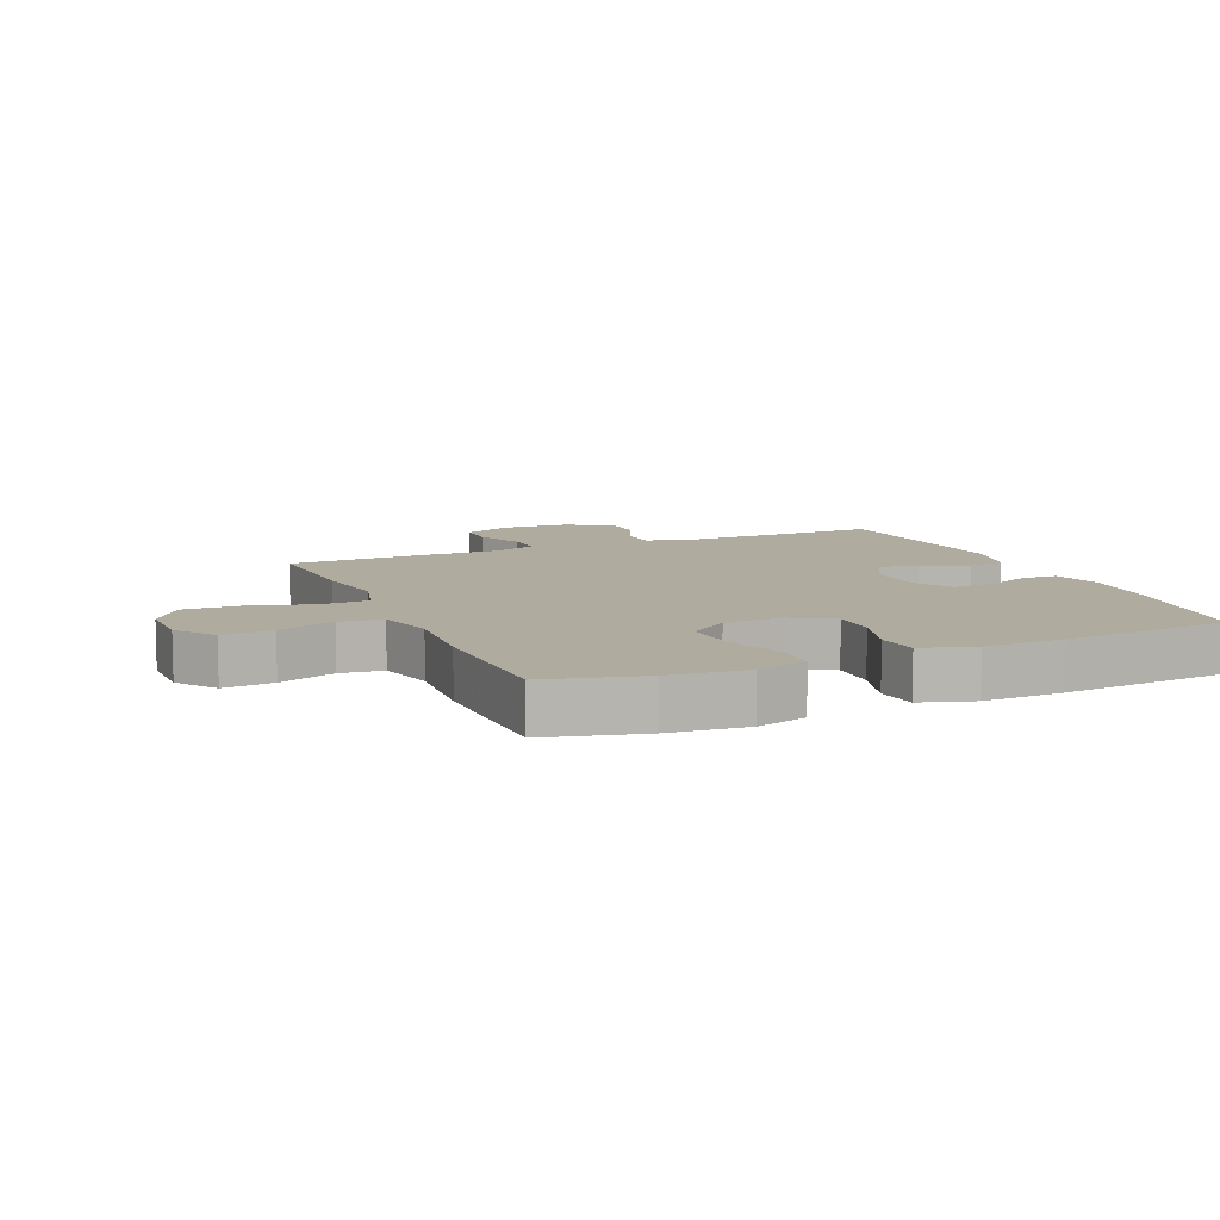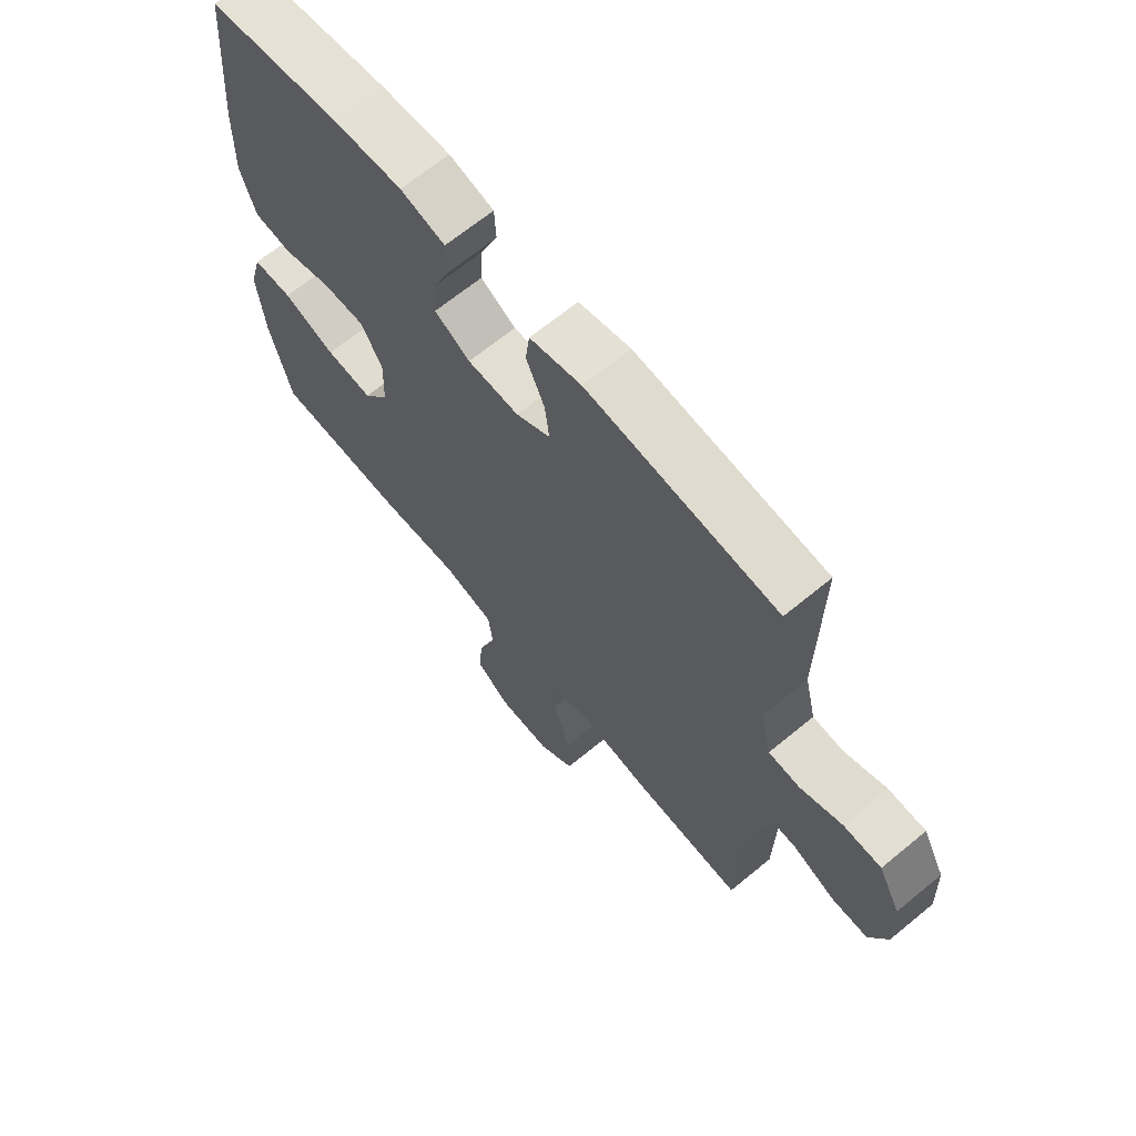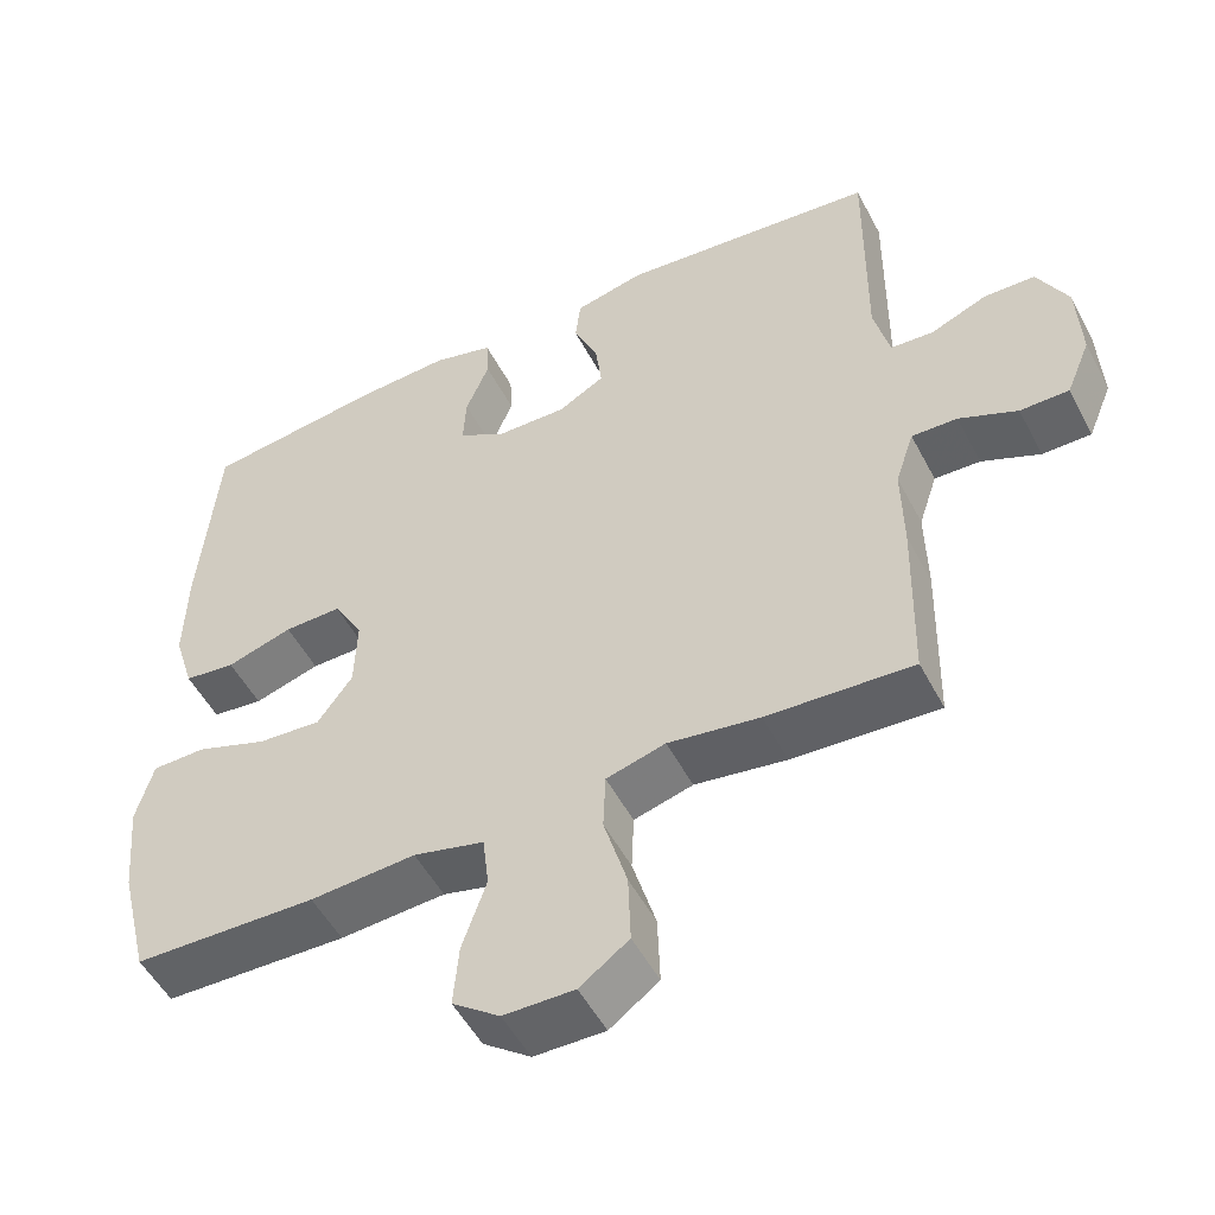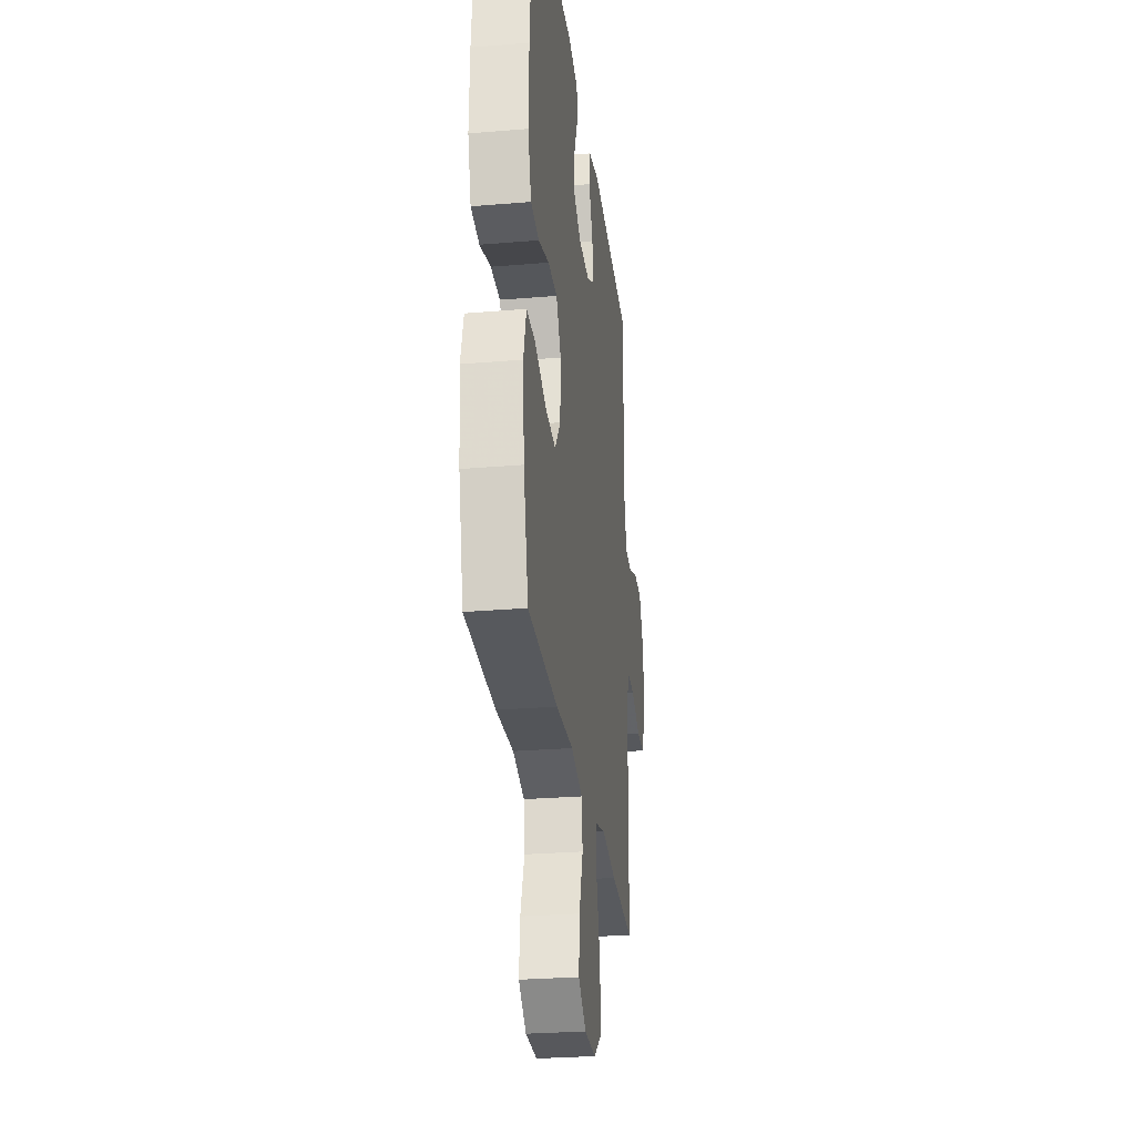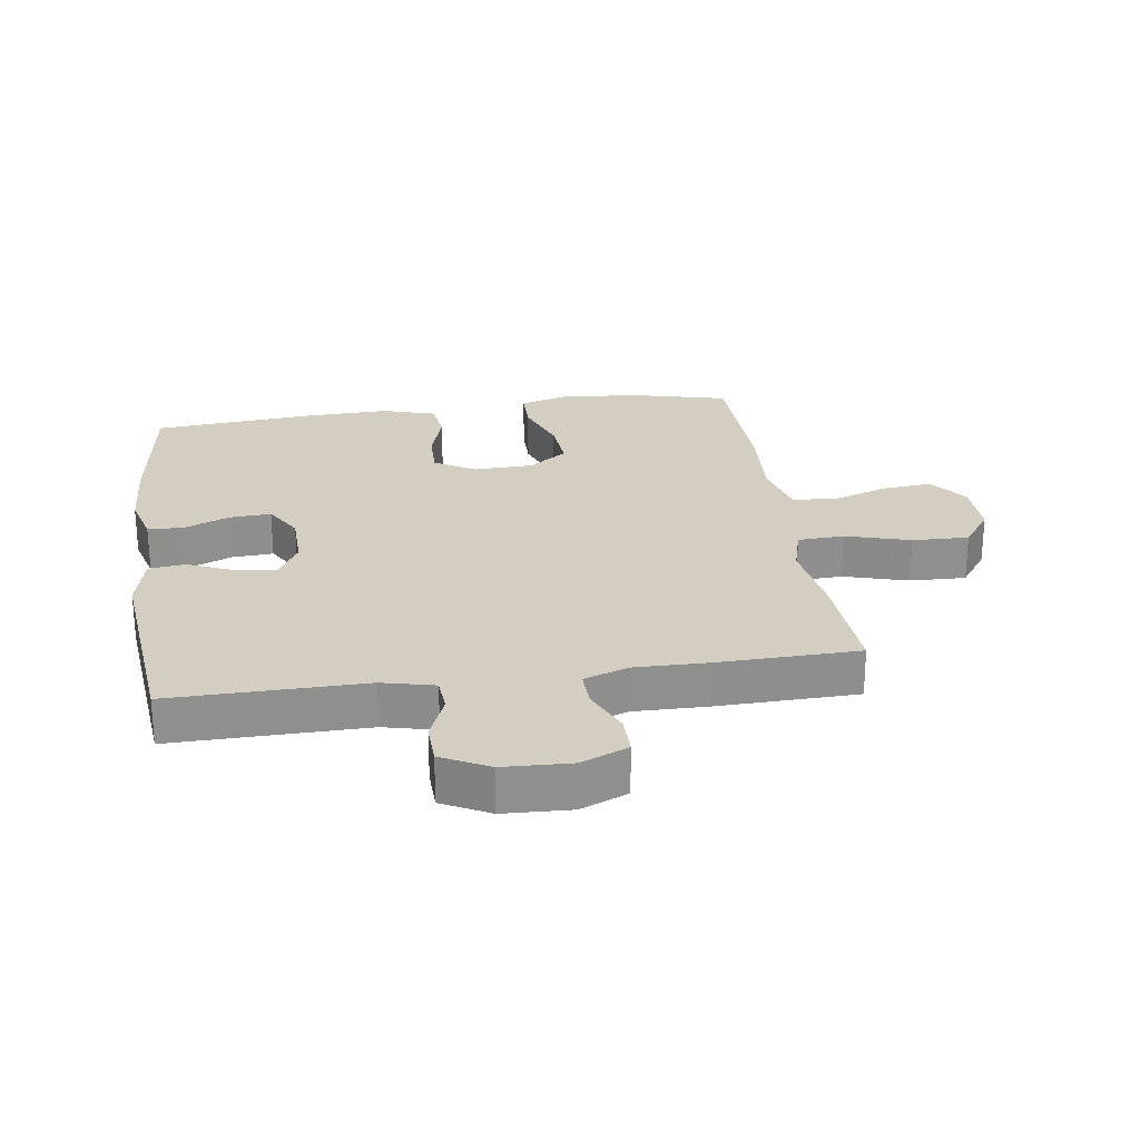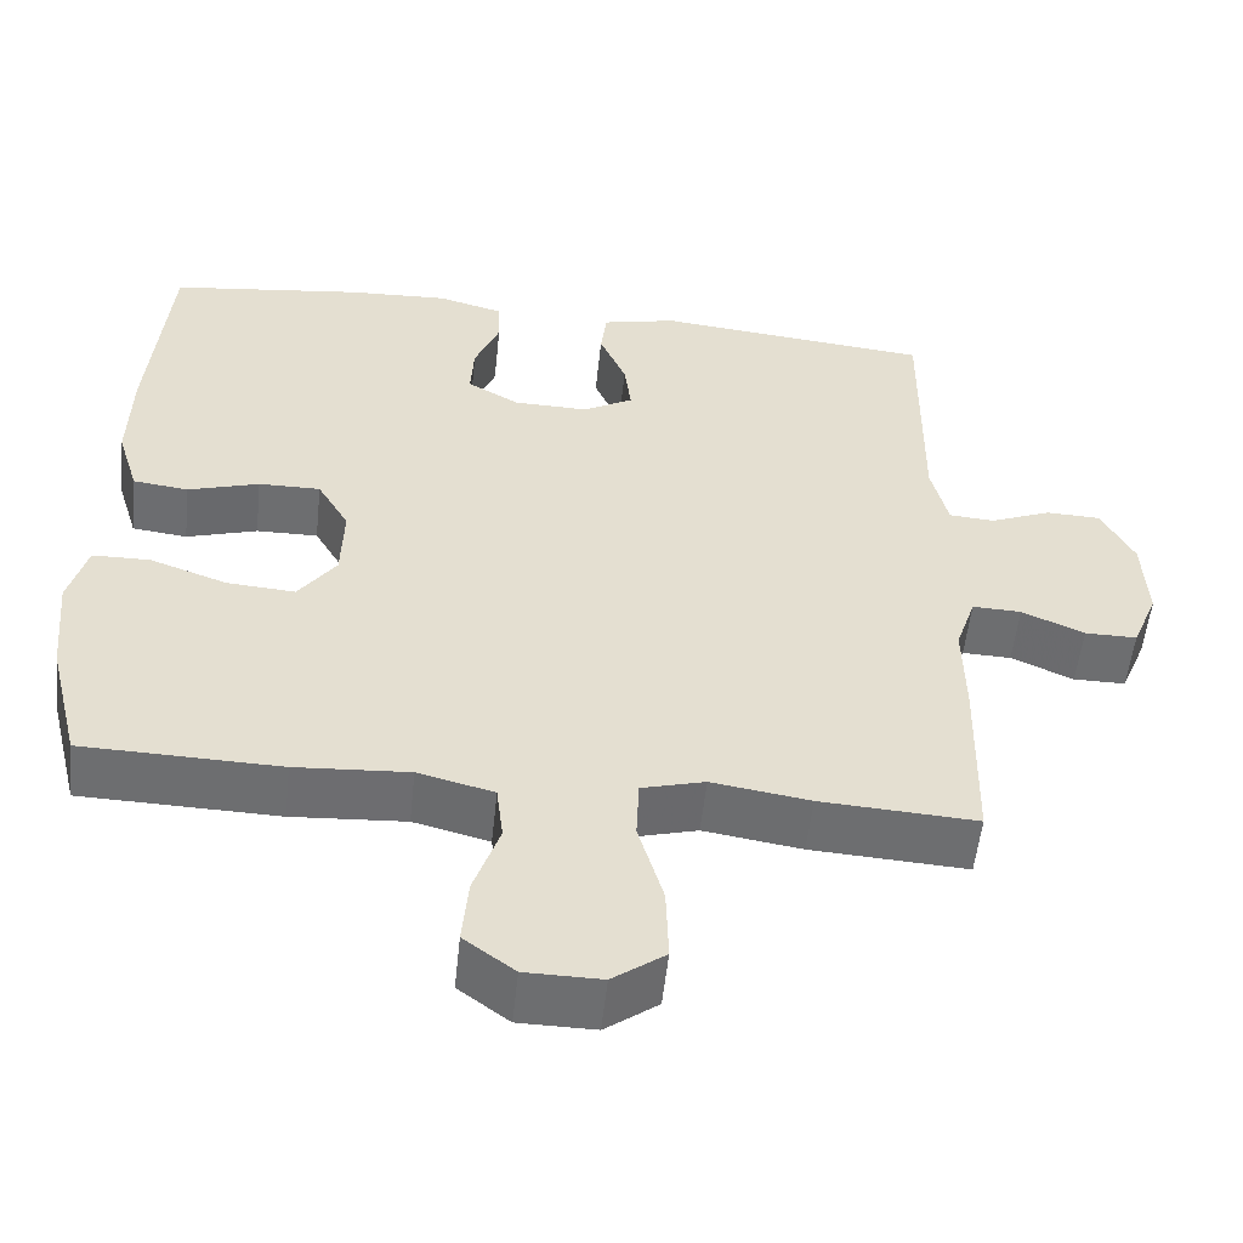
<metadata>
{"format":"obj","ext":"obj","renderer":"f3d","projection":"perspective","resolution":1024,"background":"white","views":[{"elev":9.6,"azim":-113.2,"up":"+Y"},{"elev":66.7,"azim":50.4,"up":"+Z"},{"elev":-51.6,"azim":27.1,"up":"+Z"},{"elev":-27.8,"azim":-82.7,"up":"+Z"},{"elev":25.3,"azim":81.7,"up":"+Y"},{"elev":-54.2,"azim":-6.1,"up":"+Z"}]}
</metadata>
<code>
v -0.5 0.07 -0.5
v -0.538 0.07 -0.347
v -0.55 0.07 -0.222
v -0.528 0.07 -0.142
v -0.459 0.07 -0.141
v -0.367 0.07 -0.174
v -0.285 0.07 -0.18
v -0.24 0.07 -0.118
v -0.237 0.07 -0.024
v -0.275 0.07 0.041
v -0.349 0.07 0.04
v -0.434 0.07 0.014
v -0.5 0.07 0.022
v -0.526 0.07 0.106
v -0.523 0.07 0.233
v -0.5 0.07 0.5
v -0.268 0.07 0.53
v -0.148 0.07 0.536
v -0.07 0.07 0.515
v -0.067 0.07 0.459
v -0.097 0.07 0.386
v -0.101 0.07 0.32
v -0.039 0.07 0.284
v 0.051 0.07 0.282
v 0.111 0.07 0.316
v 0.103 0.07 0.38
v 0.071 0.07 0.454
v 0.078 0.07 0.512
v 0.168 0.07 0.533
v 0.5 0.07 0.5
v 0.497 0.07 0.192
v 0.517 0.07 0.109
v 0.572 0.07 0.105
v 0.645 0.07 0.135
v 0.711 0.07 0.133
v 0.75 0.07 0.058
v 0.755 0.07 -0.049
v 0.724 0.07 -0.124
v 0.661 0.07 -0.124
v 0.586 0.07 -0.091
v 0.527 0.07 -0.089
v 0.503 0.07 -0.161
v 0.505 0.07 -0.276
v 0.5 0.07 -0.5
v 0.312 0.07 -0.489
v 0.194 0.07 -0.471
v 0.118 0.07 -0.492
v 0.115 0.07 -0.566
v 0.145 0.07 -0.668
v 0.148 0.07 -0.758
v 0.085 0.07 -0.804
v -0.006 0.07 -0.803
v -0.067 0.07 -0.758
v -0.06 0.07 -0.678
v -0.029 0.07 -0.588
v -0.037 0.07 -0.52
v -0.128 0.07 -0.497
v -0.264 0.07 -0.506
v -0.5 0 -0.5
v -0.538 0 -0.347
v -0.55 0 -0.222
v -0.528 0 -0.142
v -0.459 0 -0.141
v -0.367 0 -0.174
v -0.285 0 -0.18
v -0.24 0 -0.118
v -0.237 0 -0.024
v -0.275 0 0.041
v -0.349 0 0.04
v -0.434 0 0.014
v -0.5 0 0.022
v -0.526 0 0.106
v -0.523 0 0.233
v -0.5 0 0.5
v -0.268 0 0.53
v -0.148 0 0.536
v -0.07 0 0.515
v -0.067 0 0.459
v -0.097 0 0.386
v -0.101 0 0.32
v -0.039 0 0.284
v 0.051 0 0.282
v 0.111 0 0.316
v 0.103 0 0.38
v 0.071 0 0.454
v 0.078 0 0.512
v 0.168 0 0.533
v 0.5 0 0.5
v 0.497 0 0.192
v 0.517 0 0.109
v 0.572 0 0.105
v 0.645 0 0.135
v 0.711 0 0.133
v 0.75 0 0.058
v 0.755 0 -0.049
v 0.724 0 -0.124
v 0.661 0 -0.124
v 0.586 0 -0.091
v 0.527 0 -0.089
v 0.503 0 -0.161
v 0.505 0 -0.276
v 0.5 0 -0.5
v 0.312 0 -0.489
v 0.194 0 -0.471
v 0.118 0 -0.492
v 0.115 0 -0.566
v 0.145 0 -0.668
v 0.148 0 -0.758
v 0.085 0 -0.804
v -0.006 0 -0.803
v -0.067 0 -0.758
v -0.06 0 -0.678
v -0.029 0 -0.588
v -0.037 0 -0.52
v -0.128 0 -0.497
v -0.264 0 -0.506
f 4 5 6
f 3 4 6
f 2 3 6
f 1 2 6
f 58 1 6
f 57 58 6
f 56 57 6 7
f 53 54 55
f 52 53 55
f 51 52 55
f 50 51 55
f 49 50 55
f 48 49 55
f 47 48 55 56
f 56 7 8
f 47 56 8
f 46 47 8
f 46 8 9
f 45 46 9
f 44 45 9
f 43 44 9
f 42 43 9
f 38 39 40
f 37 38 40
f 36 37 40
f 35 36 40
f 34 35 40
f 33 34 40
f 32 33 40 41
f 42 9 10
f 41 42 10
f 32 41 10
f 31 32 10
f 29 30 31
f 28 29 31
f 27 28 31
f 26 27 31
f 19 20 21
f 18 19 21
f 17 18 21
f 16 17 21
f 15 16 21
f 14 15 21
f 13 14 21
f 12 13 21
f 11 12 21
f 11 21 22
f 10 11 22 23
f 25 26 31
f 24 25 31 10
f 10 23 24
f 64 63 62
f 64 62 61
f 64 61 60
f 64 60 59
f 64 59 116
f 64 116 115
f 65 64 115 114
f 113 112 111
f 113 111 110
f 113 110 109
f 113 109 108
f 113 108 107
f 113 107 106
f 114 113 106 105
f 66 65 114
f 66 114 105
f 66 105 104
f 67 66 104
f 67 104 103
f 67 103 102
f 67 102 101
f 67 101 100
f 98 97 96
f 98 96 95
f 98 95 94
f 98 94 93
f 98 93 92
f 98 92 91
f 99 98 91 90
f 68 67 100
f 68 100 99
f 68 99 90
f 68 90 89
f 89 88 87
f 89 87 86
f 89 86 85
f 89 85 84
f 79 78 77
f 79 77 76
f 79 76 75
f 79 75 74
f 79 74 73
f 79 73 72
f 79 72 71
f 79 71 70
f 79 70 69
f 80 79 69
f 81 80 69 68
f 89 84 83
f 68 89 83 82
f 82 81 68
f 1 59 60 2
f 2 60 61 3
f 3 61 62 4
f 4 62 63 5
f 5 63 64 6
f 6 64 65 7
f 7 65 66 8
f 8 66 67 9
f 9 67 68 10
f 10 68 69 11
f 11 69 70 12
f 12 70 71 13
f 13 71 72 14
f 14 72 73 15
f 15 73 74 16
f 16 74 75 17
f 17 75 76 18
f 18 76 77 19
f 19 77 78 20
f 20 78 79 21
f 21 79 80 22
f 22 80 81 23
f 23 81 82 24
f 24 82 83 25
f 25 83 84 26
f 26 84 85 27
f 27 85 86 28
f 28 86 87 29
f 29 87 88 30
f 30 88 89 31
f 31 89 90 32
f 32 90 91 33
f 33 91 92 34
f 34 92 93 35
f 35 93 94 36
f 36 94 95 37
f 37 95 96 38
f 38 96 97 39
f 39 97 98 40
f 40 98 99 41
f 41 99 100 42
f 42 100 101 43
f 43 101 102 44
f 44 102 103 45
f 45 103 104 46
f 46 104 105 47
f 47 105 106 48
f 48 106 107 49
f 49 107 108 50
f 50 108 109 51
f 51 109 110 52
f 52 110 111 53
f 53 111 112 54
f 54 112 113 55
f 55 113 114 56
f 56 114 115 57
f 57 115 116 58
f 58 116 59 1

</code>
